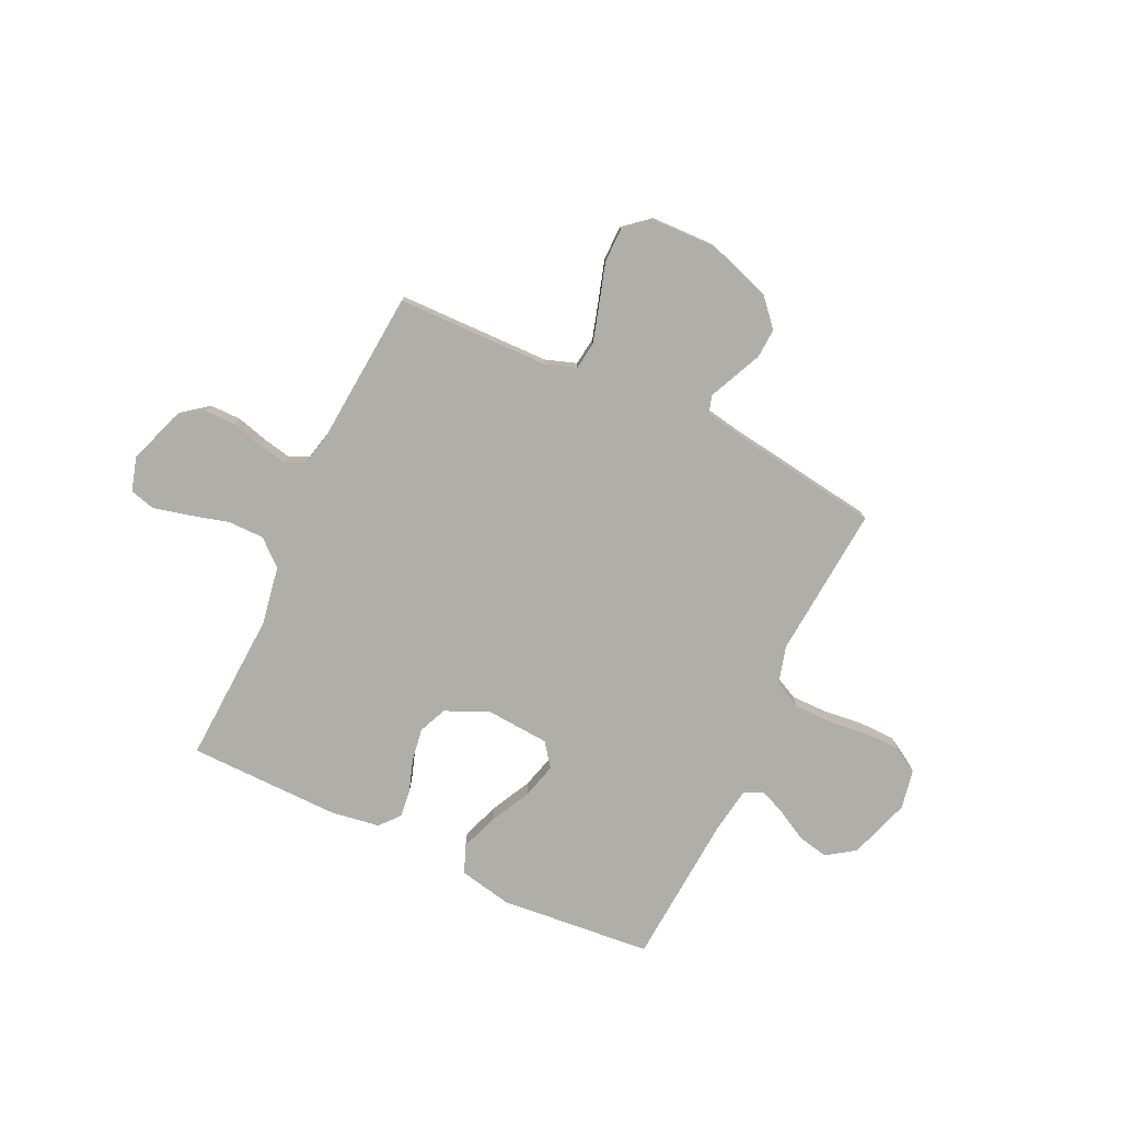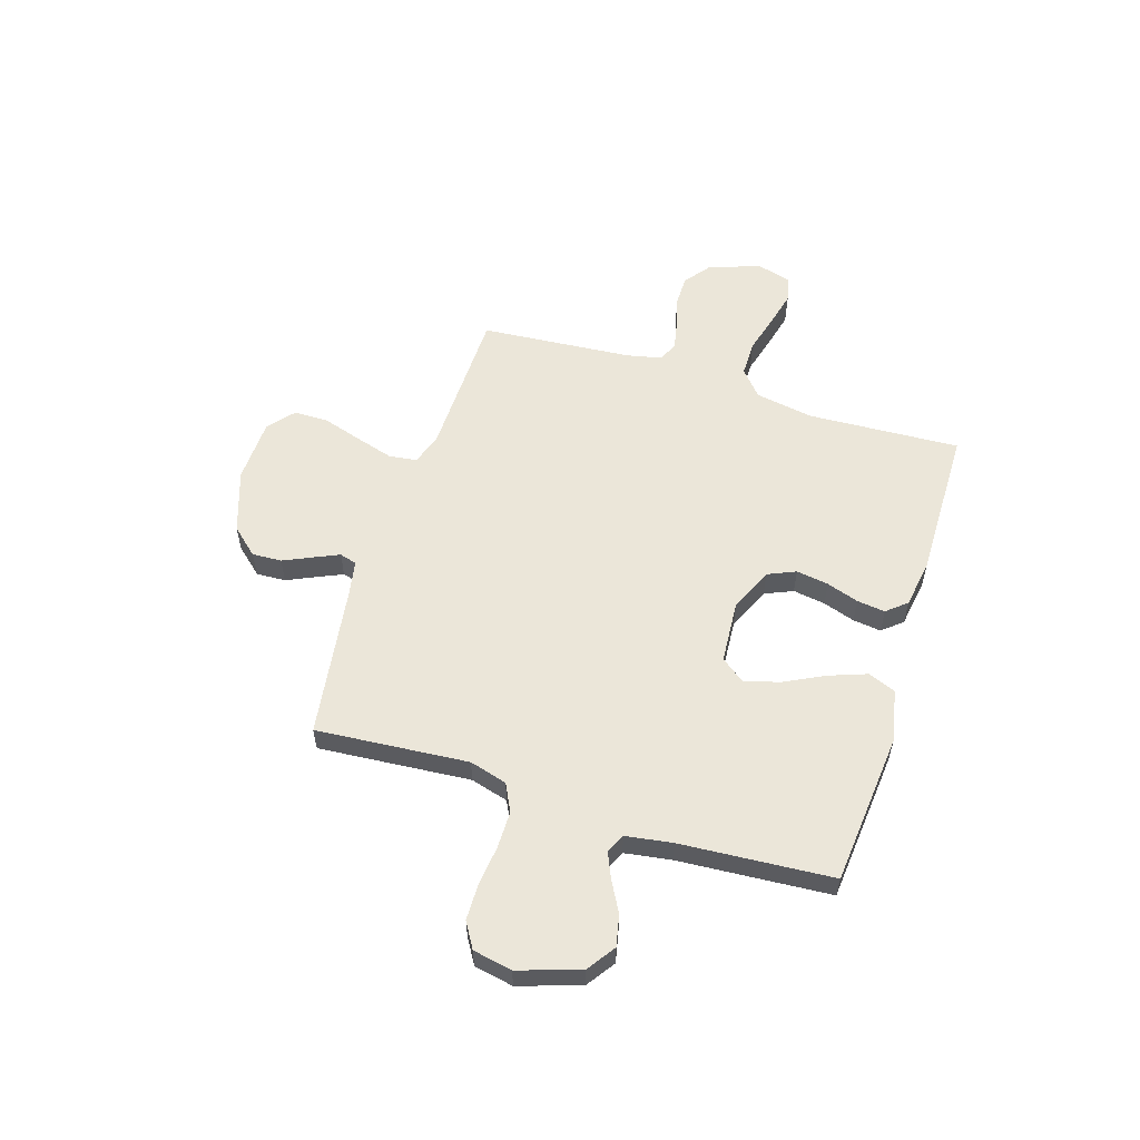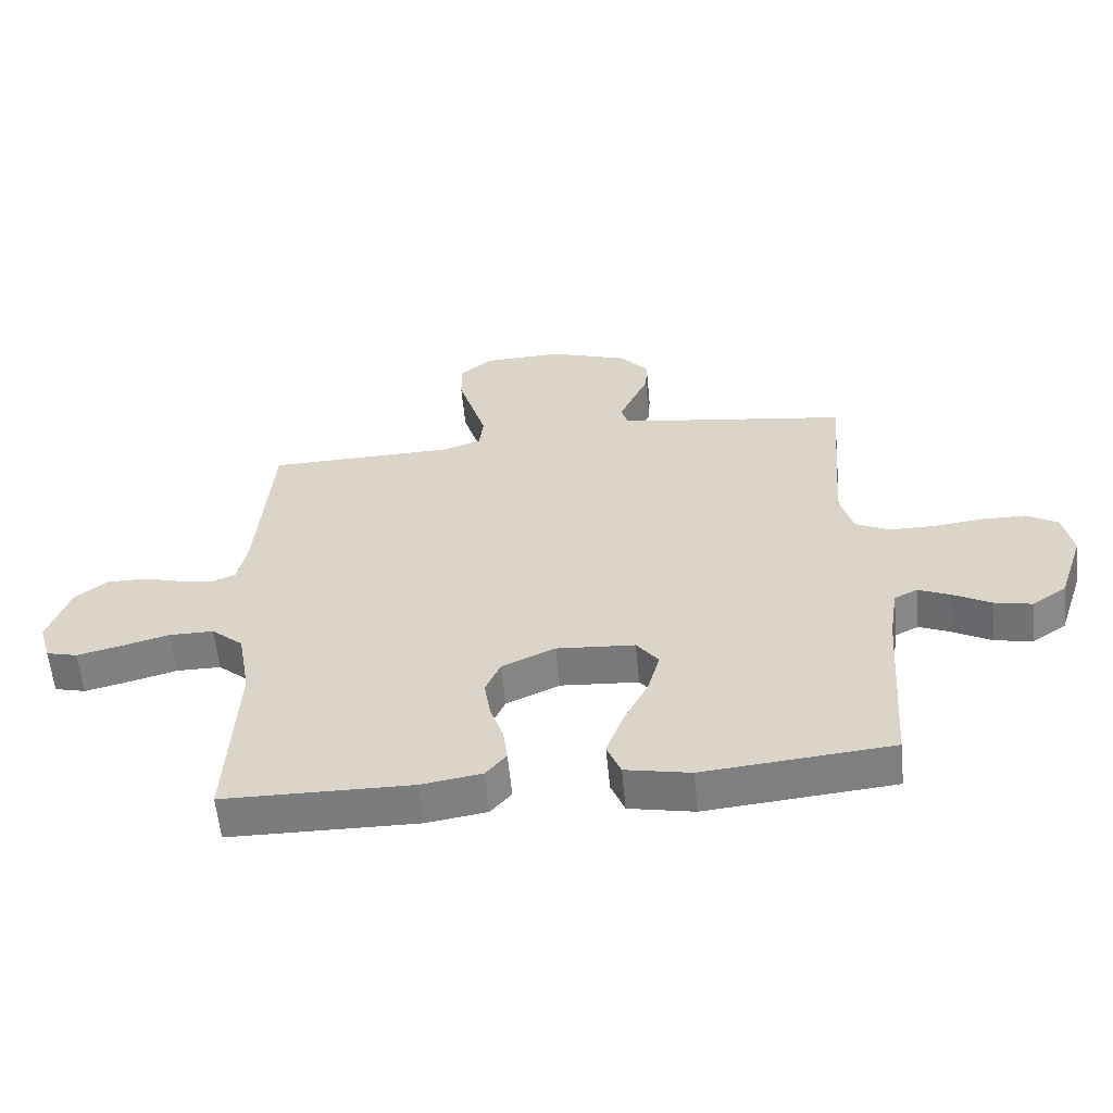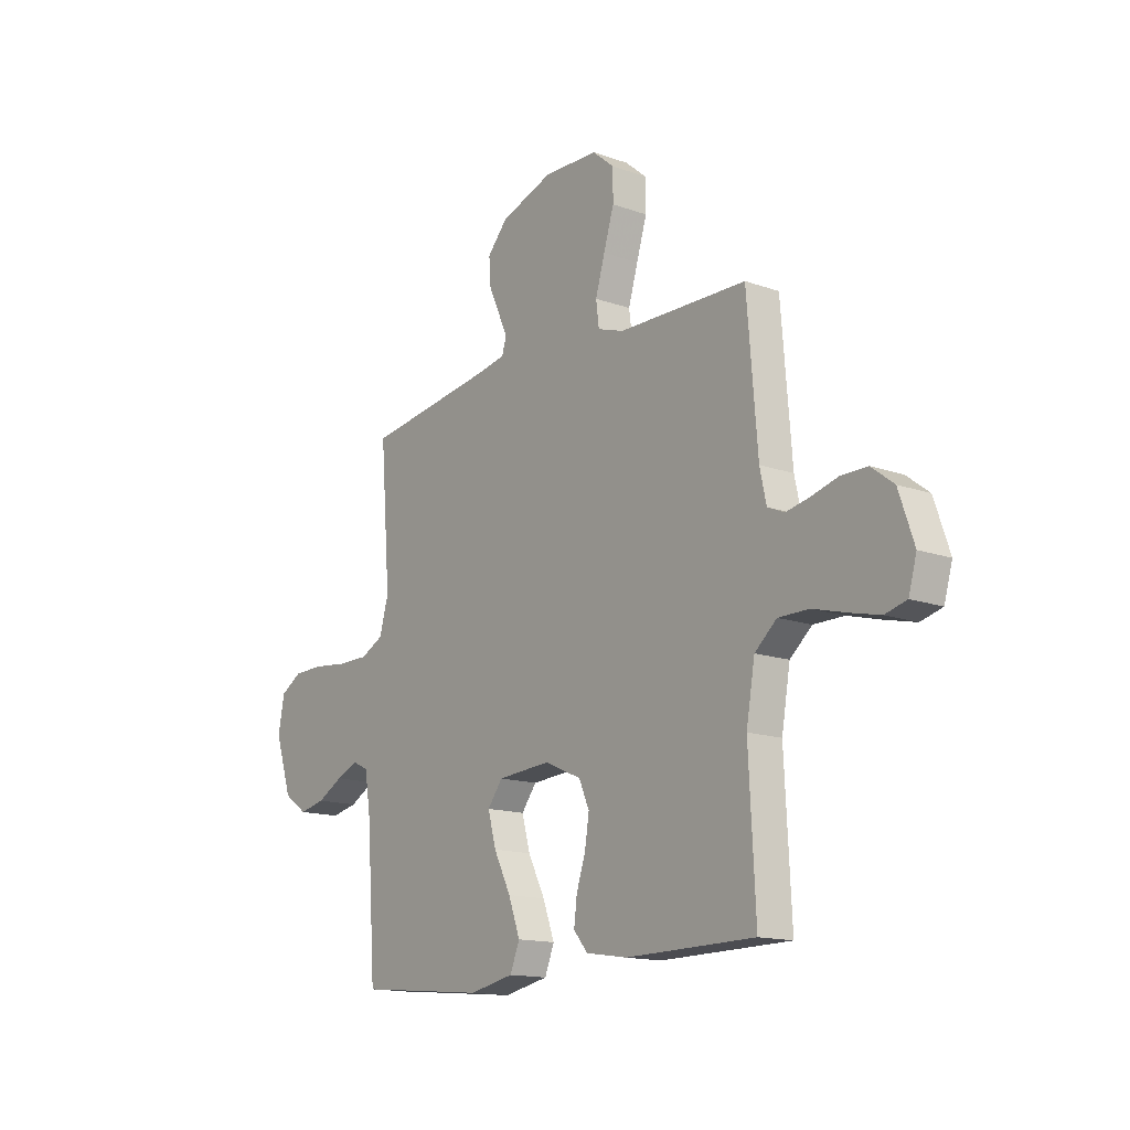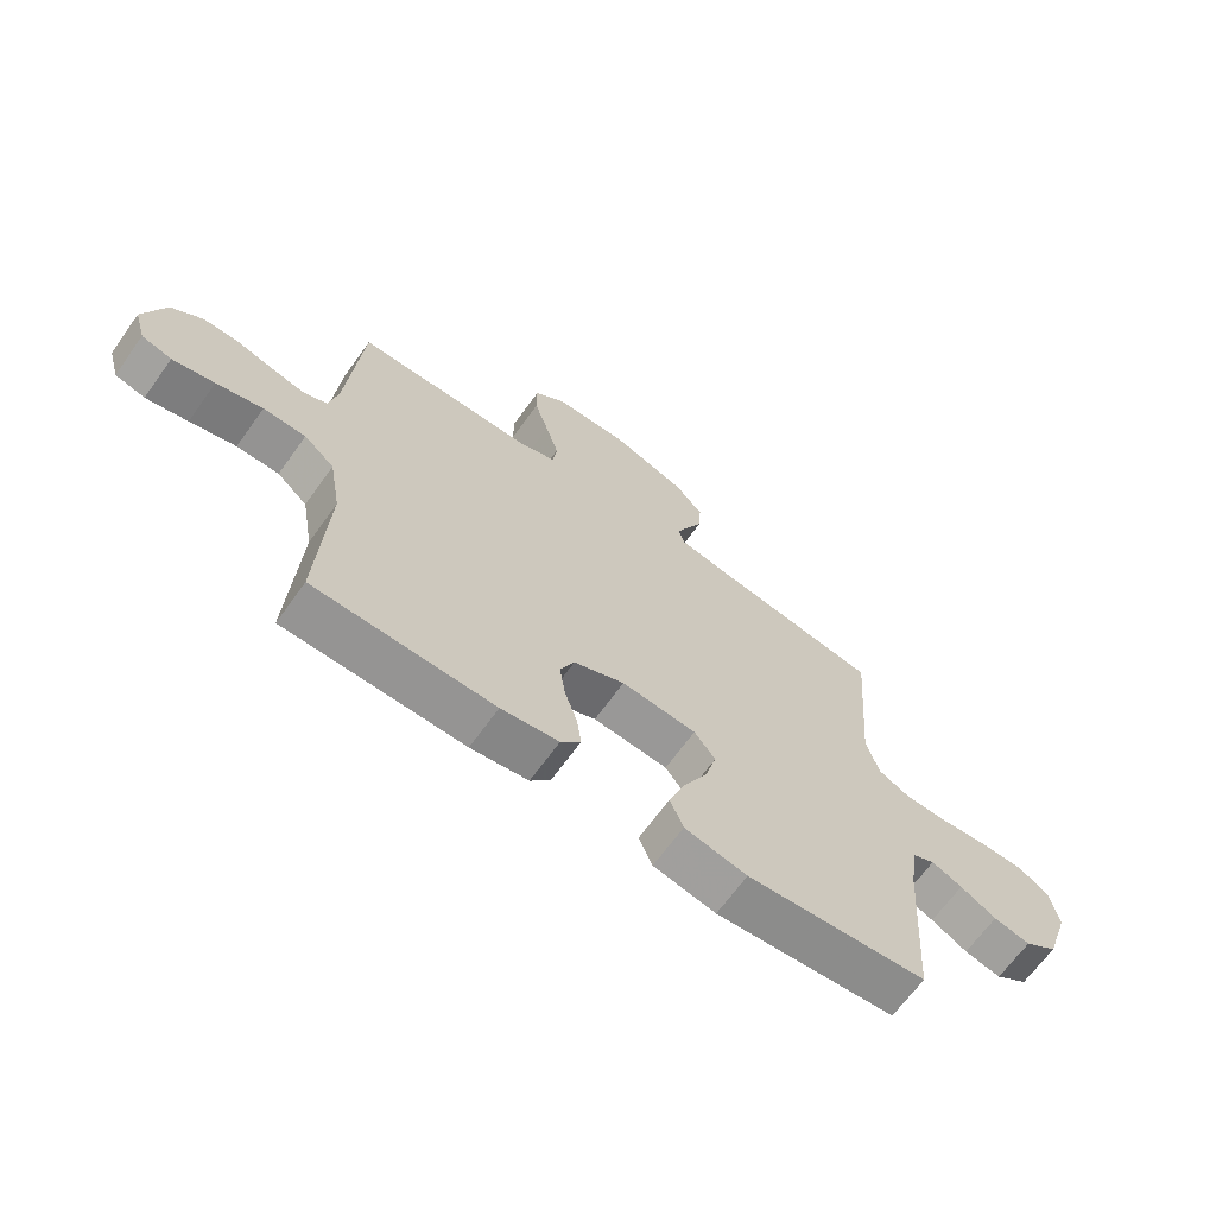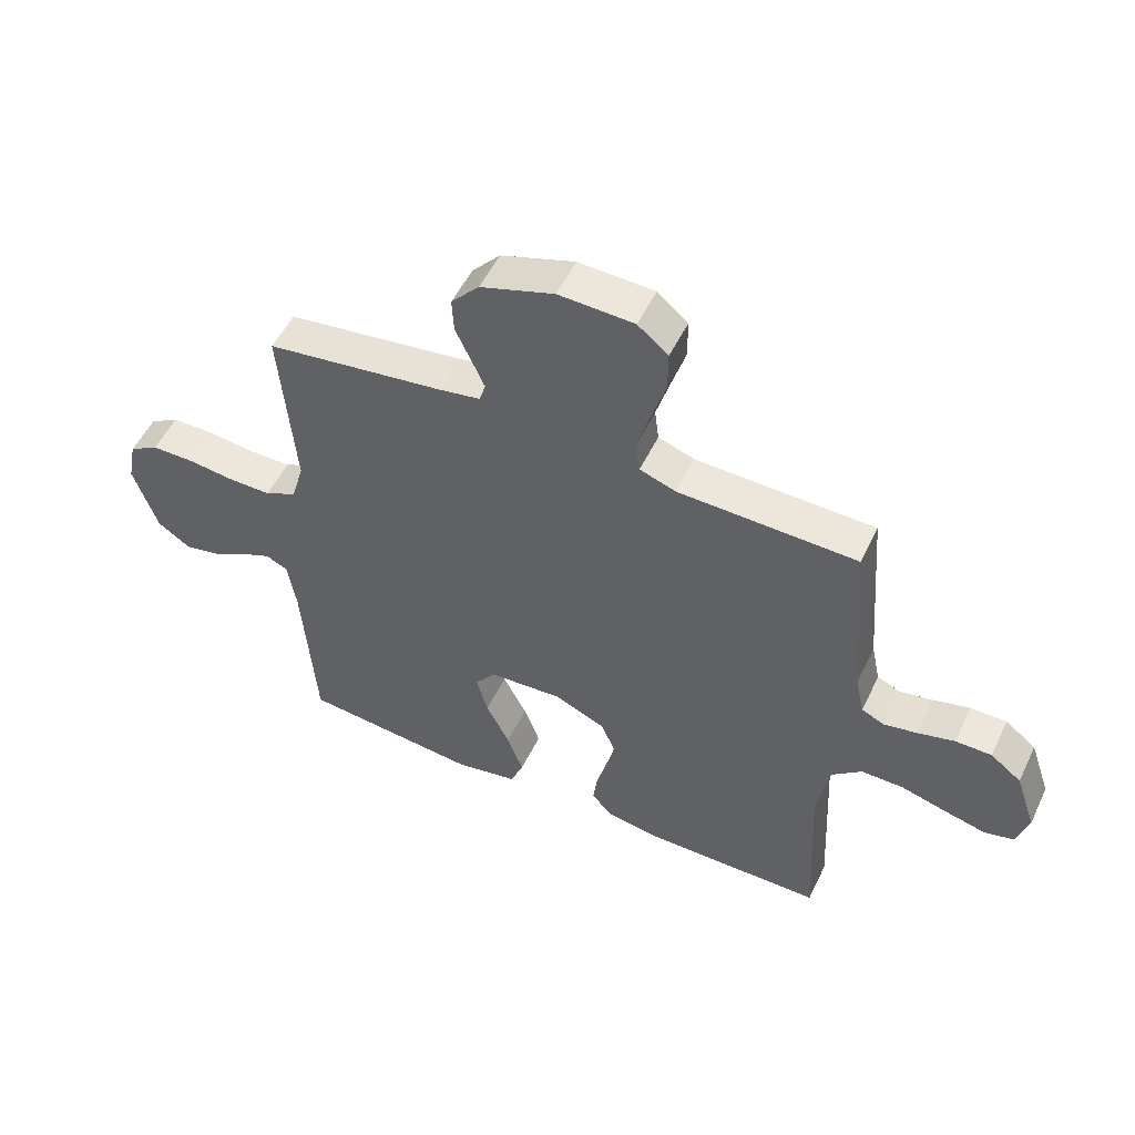
<metadata>
{"format":"obj","ext":"obj","renderer":"f3d","projection":"perspective","resolution":1024,"background":"white","views":[{"elev":-77.5,"azim":-25.3,"up":"+Y"},{"elev":56.7,"azim":107.5,"up":"+Y"},{"elev":-58.8,"azim":5.6,"up":"+Z"},{"elev":-14.8,"azim":-127.5,"up":"+Z"},{"elev":-66.8,"azim":-35.7,"up":"+Z"},{"elev":53.0,"azim":-154.6,"up":"+Z"}]}
</metadata>
<code>
v 0.5 0.07 -0.5
v 0.2 0.07 -0.528
v 0.096 0.07 -0.507
v 0.074 0.07 -0.452
v 0.101 0.07 -0.378
v 0.141 0.07 -0.299
v 0.16 0.07 -0.229
v 0.125 0.07 -0.183
v 0 0.07 -0.174
v -0.085 0.07 -0.212
v -0.109 0.07 -0.267
v -0.099 0.07 -0.331
v -0.078 0.07 -0.394
v -0.071 0.07 -0.45
v -0.104 0.07 -0.489
v -0.2 0.07 -0.504
v -0.5 0.07 -0.5
v -0.485 0.07 -0.2
v -0.505 0.07 -0.085
v -0.556 0.07 -0.041
v -0.627 0.07 -0.041
v -0.704 0.07 -0.062
v -0.774 0.07 -0.079
v -0.824 0.07 -0.066
v -0.843 0.07 0
v -0.808 0.07 0.102
v -0.756 0.07 0.142
v -0.695 0.07 0.142
v -0.633 0.07 0.125
v -0.578 0.07 0.114
v -0.539 0.07 0.131
v -0.524 0.07 0.2
v -0.5 0.07 0.5
v -0.2 0.07 0.506
v -0.139 0.07 0.527
v -0.132 0.07 0.582
v -0.154 0.07 0.656
v -0.178 0.07 0.734
v -0.178 0.07 0.802
v -0.127 0.07 0.845
v 0 0.07 0.849
v 0.124 0.07 0.807
v 0.171 0.07 0.754
v 0.168 0.07 0.696
v 0.142 0.07 0.639
v 0.12 0.07 0.59
v 0.13 0.07 0.556
v 0.2 0.07 0.543
v 0.5 0.07 0.5
v 0.476 0.07 0.2
v 0.497 0.07 0.126
v 0.551 0.07 0.099
v 0.624 0.07 0.099
v 0.703 0.07 0.108
v 0.774 0.07 0.107
v 0.824 0.07 0.077
v 0.839 0.07 0
v 0.799 0.07 -0.121
v 0.744 0.07 -0.159
v 0.683 0.07 -0.146
v 0.623 0.07 -0.113
v 0.572 0.07 -0.091
v 0.535 0.07 -0.109
v 0.521 0.07 -0.2
v 0.5 0 -0.5
v 0.2 0 -0.528
v 0.096 0 -0.507
v 0.074 0 -0.452
v 0.101 0 -0.378
v 0.141 0 -0.299
v 0.16 0 -0.229
v 0.125 0 -0.183
v 0 0 -0.174
v -0.085 0 -0.212
v -0.109 0 -0.267
v -0.099 0 -0.331
v -0.078 0 -0.394
v -0.071 0 -0.45
v -0.104 0 -0.489
v -0.2 0 -0.504
v -0.5 0 -0.5
v -0.485 0 -0.2
v -0.505 0 -0.085
v -0.556 0 -0.041
v -0.627 0 -0.041
v -0.704 0 -0.062
v -0.774 0 -0.079
v -0.824 0 -0.066
v -0.843 0 0
v -0.808 0 0.102
v -0.756 0 0.142
v -0.695 0 0.142
v -0.633 0 0.125
v -0.578 0 0.114
v -0.539 0 0.131
v -0.524 0 0.2
v -0.5 0 0.5
v -0.2 0 0.506
v -0.139 0 0.527
v -0.132 0 0.582
v -0.154 0 0.656
v -0.178 0 0.734
v -0.178 0 0.802
v -0.127 0 0.845
v 0 0 0.849
v 0.124 0 0.807
v 0.171 0 0.754
v 0.168 0 0.696
v 0.142 0 0.639
v 0.12 0 0.59
v 0.13 0 0.556
v 0.2 0 0.543
v 0.5 0 0.5
v 0.476 0 0.2
v 0.497 0 0.126
v 0.551 0 0.099
v 0.624 0 0.099
v 0.703 0 0.108
v 0.774 0 0.107
v 0.824 0 0.077
v 0.839 0 0
v 0.799 0 -0.121
v 0.744 0 -0.159
v 0.683 0 -0.146
v 0.623 0 -0.113
v 0.572 0 -0.091
v 0.535 0 -0.109
v 0.521 0 -0.2
f 59 60 61
f 58 59 61
f 57 58 61
f 56 57 61
f 55 56 61
f 54 55 61
f 53 54 61
f 52 53 61 62
f 51 52 62 63
f 48 49 50
f 51 63 64
f 50 51 64
f 48 50 64
f 47 48 64
f 43 44 45
f 42 43 45
f 41 42 45
f 40 41 45
f 39 40 45
f 38 39 45
f 37 38 45
f 36 37 45 46
f 35 36 46 47
f 32 33 34
f 35 47 64
f 34 35 64
f 32 34 64
f 31 32 64
f 27 28 29
f 26 27 29
f 25 26 29
f 24 25 29
f 23 24 29
f 22 23 29
f 21 22 29
f 20 21 29 30
f 30 31 64
f 20 30 64
f 19 20 64
f 16 17 18
f 15 16 18
f 14 15 18
f 13 14 18
f 12 13 18
f 11 12 18 19
f 4 5 6
f 3 4 6
f 2 3 6
f 1 2 6
f 64 1 6
f 64 6 7
f 10 11 19
f 9 10 19
f 8 9 19 64
f 7 8 64
f 125 124 123
f 125 123 122
f 125 122 121
f 125 121 120
f 125 120 119
f 125 119 118
f 125 118 117
f 126 125 117 116
f 127 126 116 115
f 114 113 112
f 128 127 115
f 128 115 114
f 128 114 112
f 128 112 111
f 109 108 107
f 109 107 106
f 109 106 105
f 109 105 104
f 109 104 103
f 109 103 102
f 109 102 101
f 110 109 101 100
f 111 110 100 99
f 98 97 96
f 128 111 99
f 128 99 98
f 128 98 96
f 128 96 95
f 93 92 91
f 93 91 90
f 93 90 89
f 93 89 88
f 93 88 87
f 93 87 86
f 93 86 85
f 94 93 85 84
f 128 95 94
f 128 94 84
f 128 84 83
f 82 81 80
f 82 80 79
f 82 79 78
f 82 78 77
f 82 77 76
f 83 82 76 75
f 70 69 68
f 70 68 67
f 70 67 66
f 70 66 65
f 70 65 128
f 71 70 128
f 83 75 74
f 83 74 73
f 128 83 73 72
f 128 72 71
f 1 65 66 2
f 2 66 67 3
f 3 67 68 4
f 4 68 69 5
f 5 69 70 6
f 6 70 71 7
f 7 71 72 8
f 8 72 73 9
f 9 73 74 10
f 10 74 75 11
f 11 75 76 12
f 12 76 77 13
f 13 77 78 14
f 14 78 79 15
f 15 79 80 16
f 16 80 81 17
f 17 81 82 18
f 18 82 83 19
f 19 83 84 20
f 20 84 85 21
f 21 85 86 22
f 22 86 87 23
f 23 87 88 24
f 24 88 89 25
f 25 89 90 26
f 26 90 91 27
f 27 91 92 28
f 28 92 93 29
f 29 93 94 30
f 30 94 95 31
f 31 95 96 32
f 32 96 97 33
f 33 97 98 34
f 34 98 99 35
f 35 99 100 36
f 36 100 101 37
f 37 101 102 38
f 38 102 103 39
f 39 103 104 40
f 40 104 105 41
f 41 105 106 42
f 42 106 107 43
f 43 107 108 44
f 44 108 109 45
f 45 109 110 46
f 46 110 111 47
f 47 111 112 48
f 48 112 113 49
f 49 113 114 50
f 50 114 115 51
f 51 115 116 52
f 52 116 117 53
f 53 117 118 54
f 54 118 119 55
f 55 119 120 56
f 56 120 121 57
f 57 121 122 58
f 58 122 123 59
f 59 123 124 60
f 60 124 125 61
f 61 125 126 62
f 62 126 127 63
f 63 127 128 64
f 64 128 65 1

</code>
